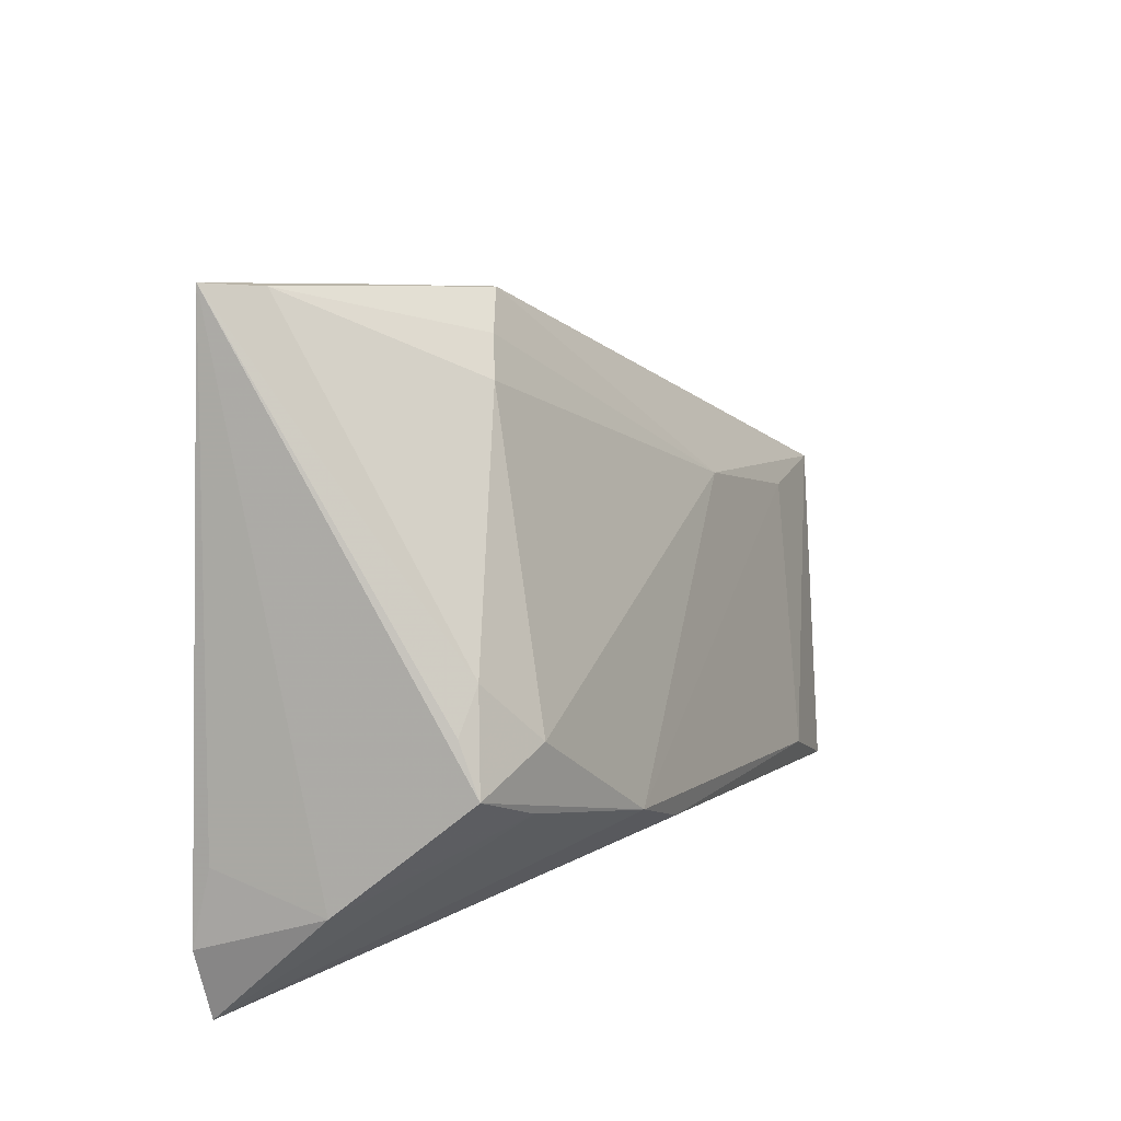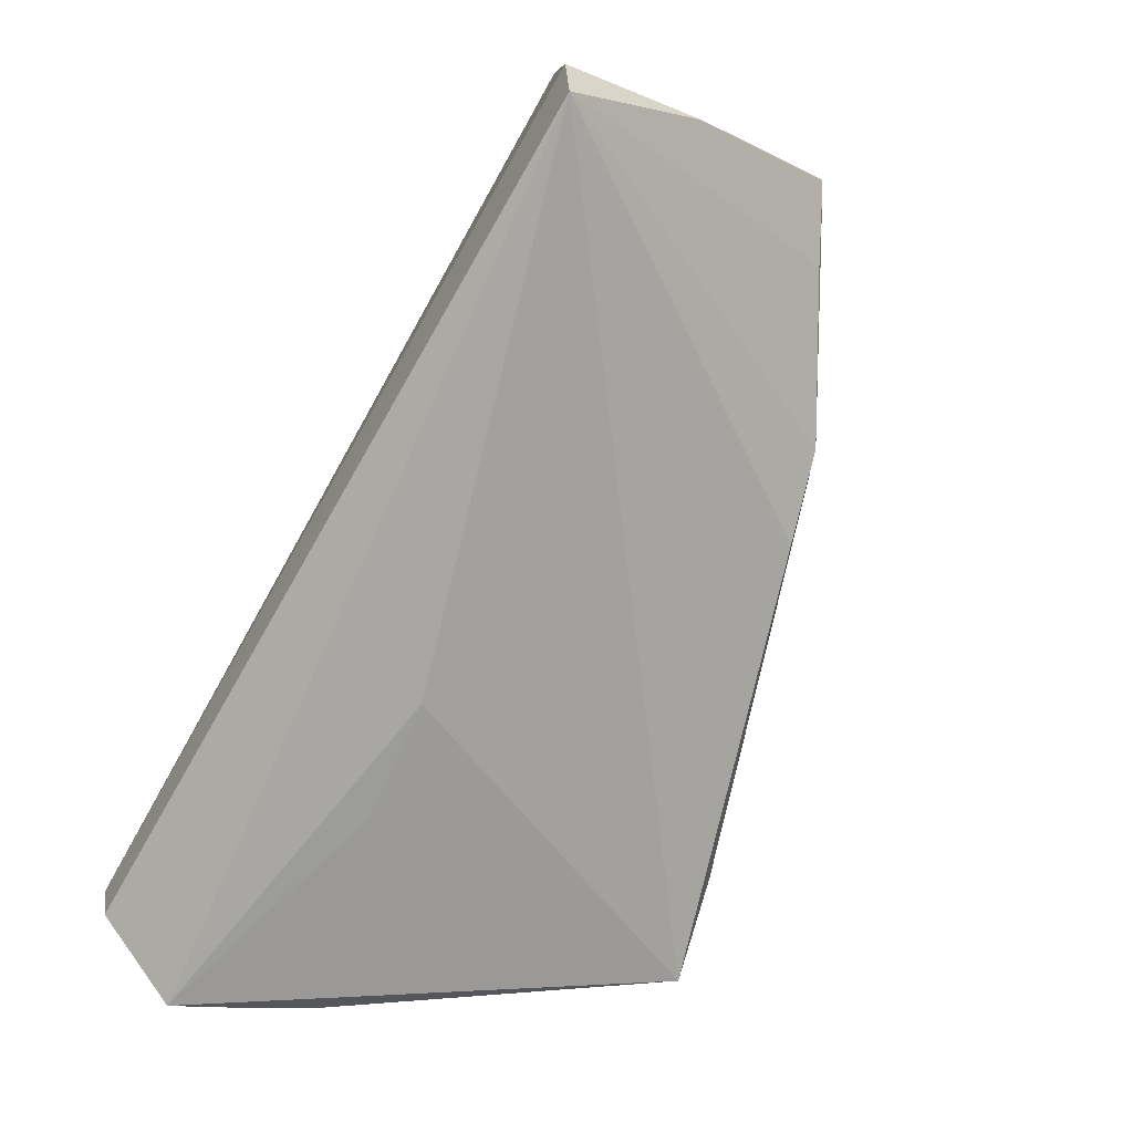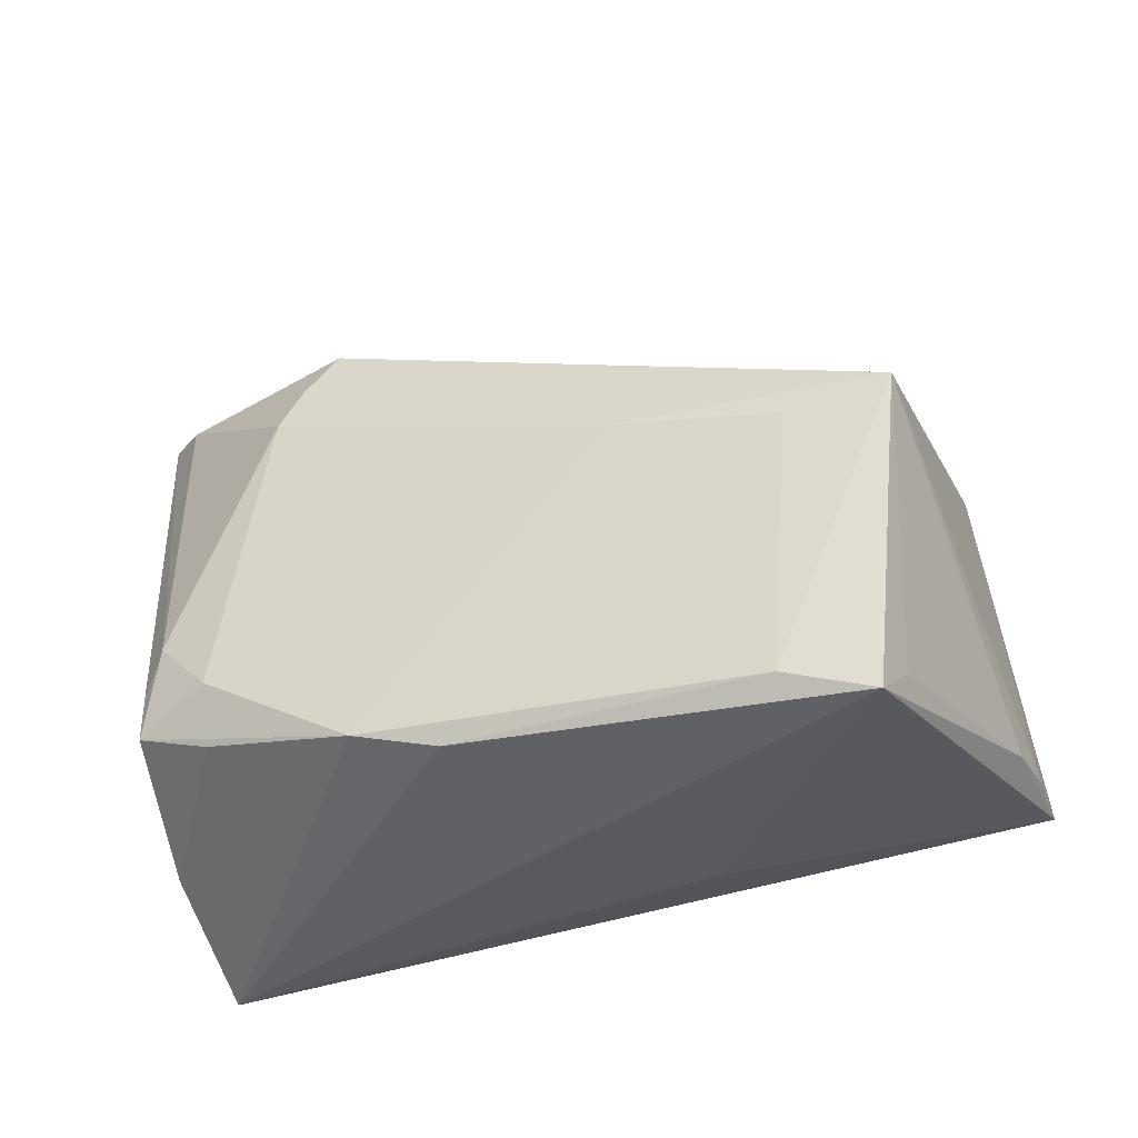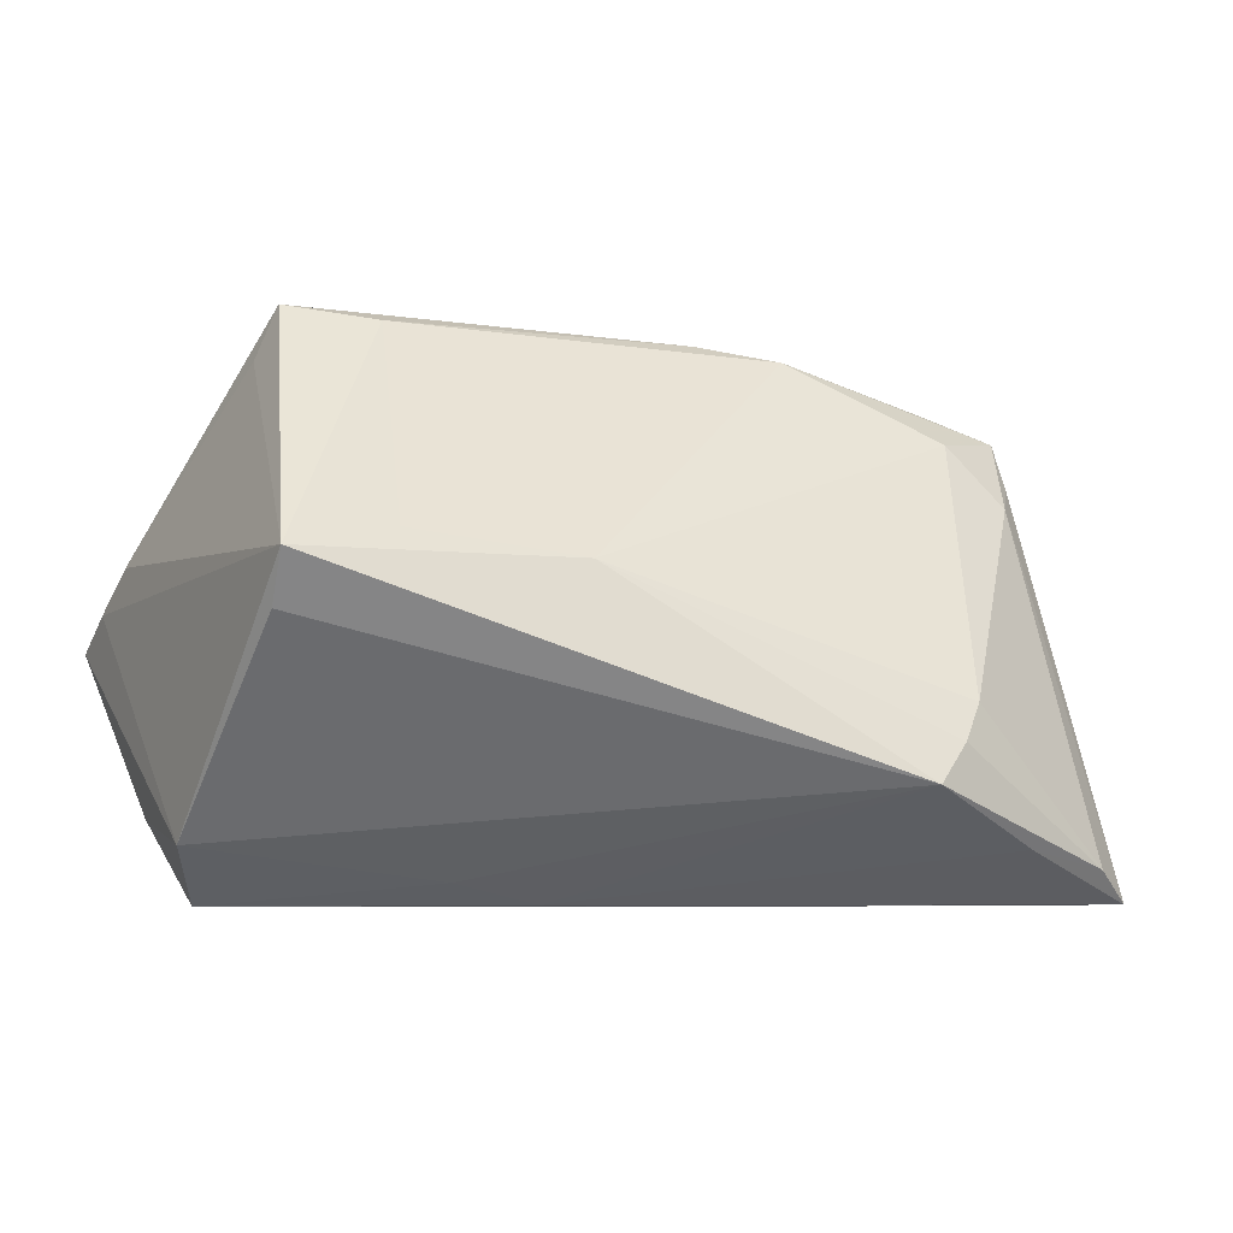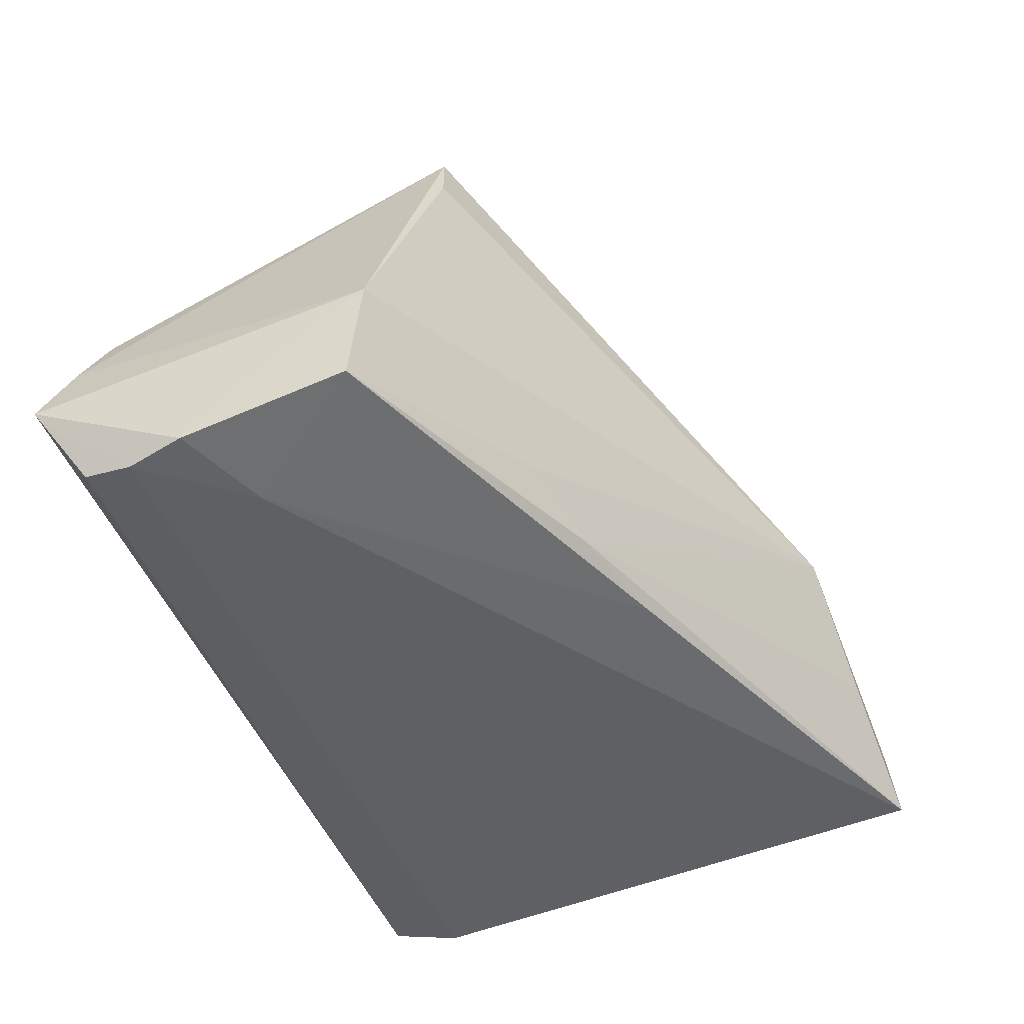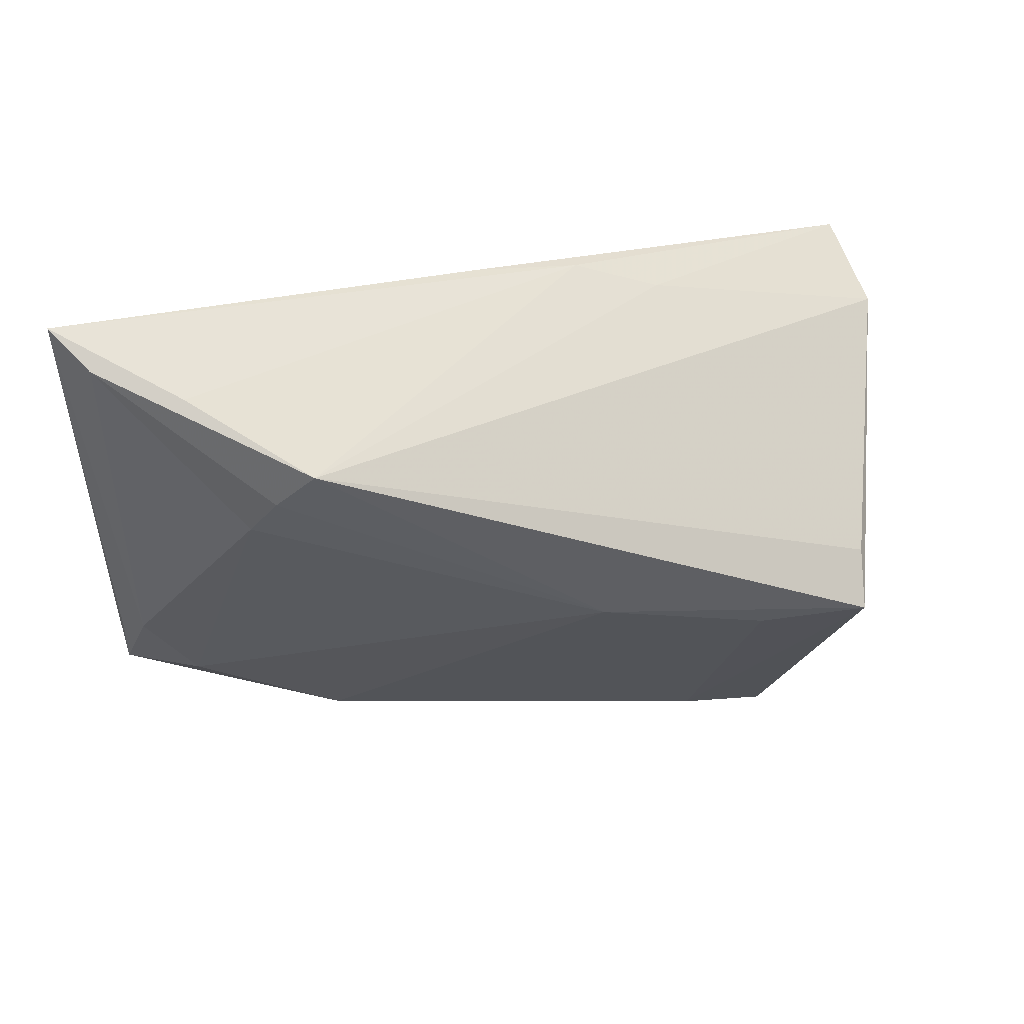
<metadata>
{"format":"obj","ext":"obj","renderer":"f3d","projection":"perspective","resolution":1024,"background":"white","views":[{"elev":13.9,"azim":-80.3,"up":"+Y"},{"elev":-74.7,"azim":-119.5,"up":"+Y"},{"elev":68.7,"azim":-11.8,"up":"+Z"},{"elev":39.6,"azim":157.5,"up":"+Z"},{"elev":-43.5,"azim":111.9,"up":"+Z"},{"elev":77.9,"azim":-17.1,"up":"+Y"}]}
</metadata>
<code>
v 0.05075 -0.01737 -0.02183
v 0.05111 0.008744 -0.01719
v 0.02533 0.01218 0.03052
v -0.05271 -0.01687 -0.007116
v -0.04599 0.04516 -0.02052
v 0.05031 -0.02339 -0.02082
v 0.05203 0.01069 -0.005544
v 0.03968 0.01419 0.02592
v -0.04897 0.007172 0.007519
v 0.01677 -0.0186 0.03441
v -0.03103 0.03391 0.005721
v 0.02445 -0.02961 -0.002258
v -0.02726 0.03818 0.004888
v 0.01077 -0.03012 -0.003509
v -0.04948 -0.03012 -0.02046
v 0.006467 0.0173 0.02447
v 0.03788 0.01339 0.03286
v -0.01929 -0.01604 0.02342
v 0.02488 0.02067 -0.01244
v 0.05069 -0.02711 -0.003147
v 0.03094 -0.0208 0.03128
v 0.04044 -0.006277 -0.02147
v -0.03362 0.04375 -0.008452
v -0.02882 -0.01211 0.02117
v 0.003468 0.0267 -0.01897
v 0.01564 0.0233 -0.01707
v -0.05196 0.002378 0.006048
v -0.04275 0.04453 -0.01439
v -0.04519 -0.007265 0.0123
v 0.0519 -0.01065 -0.02097
v 0.04741 -0.02538 0.004258
v -0.05079 -0.01293 -0.01983
v 0.05303 -0.03012 -0.01074
v 0.02694 -0.02318 0.03623
v -0.04437 7.29e-05 0.01329
v -0.05303 -0.003604 0.008428
v -0.02214 0.04233 0.004165
v -0.03423 -0.002505 -0.02155
v -0.05104 -0.02188 -0.02183
v 0.05208 -0.02646 -0.01477
f 14 15 33
f 34 17 10
f 15 14 34
f 33 15 6
f 15 1 6
f 39 1 15
f 31 34 33
f 12 14 33
f 33 34 12
f 12 34 14
f 18 34 10
f 15 34 18
f 40 1 33
f 33 6 40
f 40 6 1
f 5 1 38
f 38 39 5
f 1 39 38
f 5 39 32
f 4 39 15
f 4 32 39
f 4 36 5
f 5 32 4
f 10 17 3
f 17 16 3
f 20 31 33
f 17 31 20
f 33 7 20
f 20 7 17
f 17 34 21
f 21 31 17
f 34 31 21
f 22 1 5
f 11 16 13
f 11 35 16
f 36 4 29
f 29 4 15
f 17 7 8
f 17 8 37
f 37 8 7
f 37 16 17
f 13 16 37
f 25 22 5
f 2 22 25
f 1 22 30
f 30 22 2
f 33 1 30
f 30 2 7
f 30 7 33
f 36 35 9
f 35 11 9
f 24 18 10
f 16 35 24
f 15 18 24
f 24 29 15
f 24 35 36
f 36 29 24
f 10 3 24
f 24 3 16
f 13 37 28
f 28 11 13
f 5 9 28
f 28 9 11
f 7 2 19
f 19 37 7
f 5 36 27
f 27 9 5
f 36 9 27
f 2 25 26
f 26 19 2
f 26 25 5
f 37 19 26
f 23 26 5
f 37 26 23
f 5 28 23
f 23 28 37

</code>
